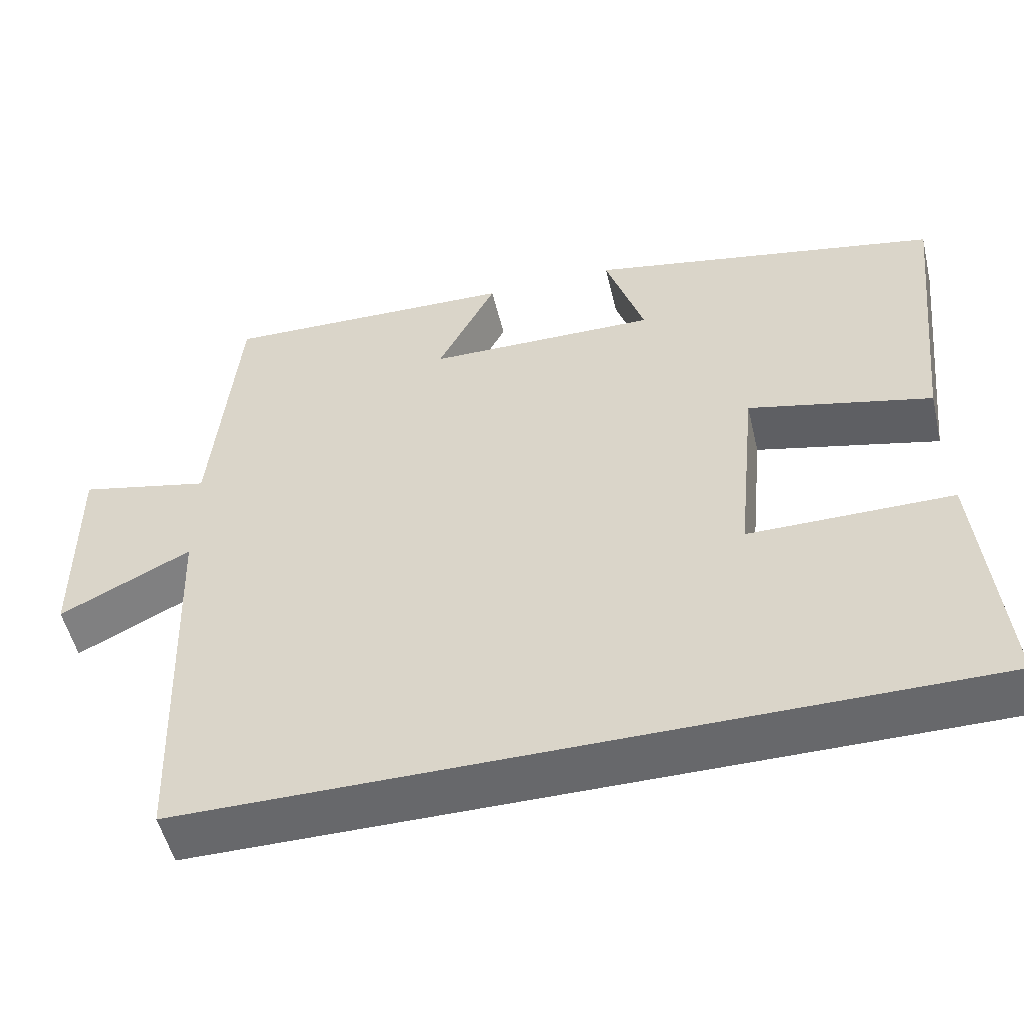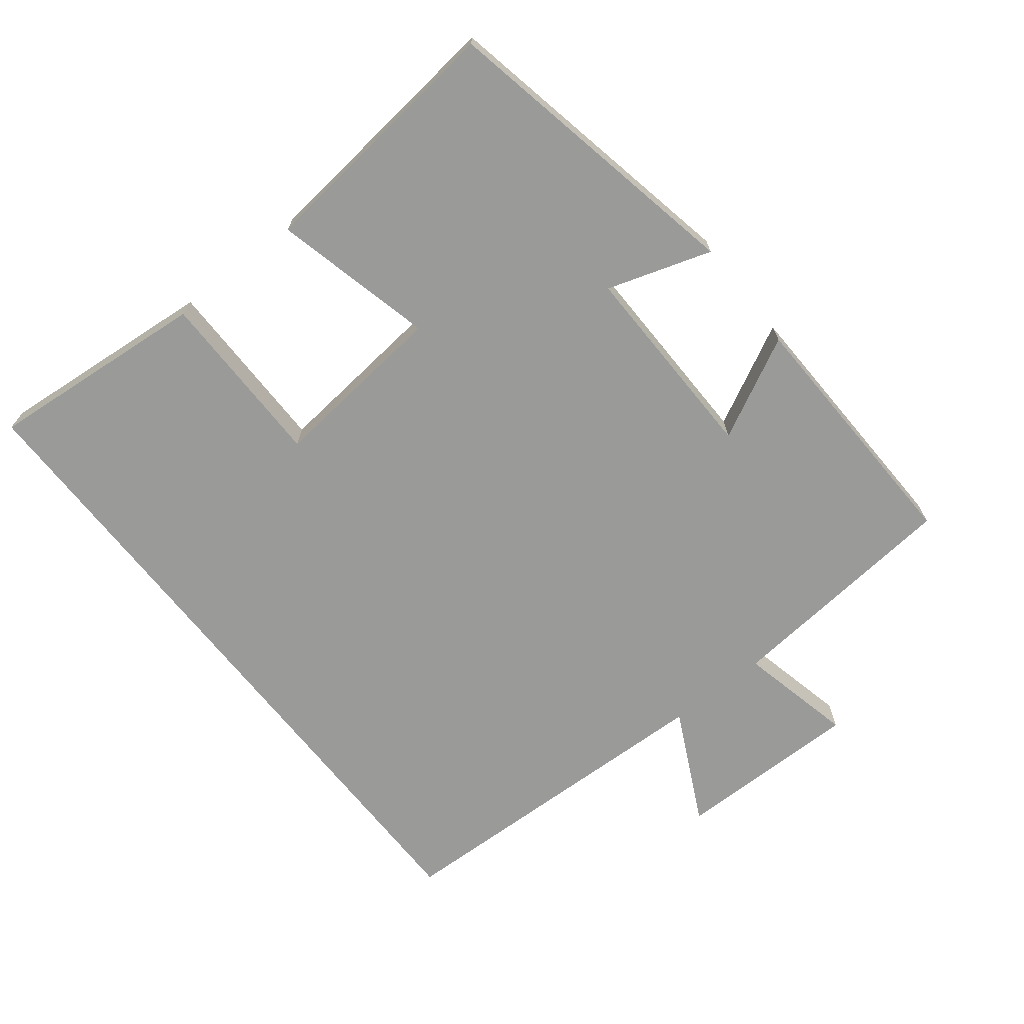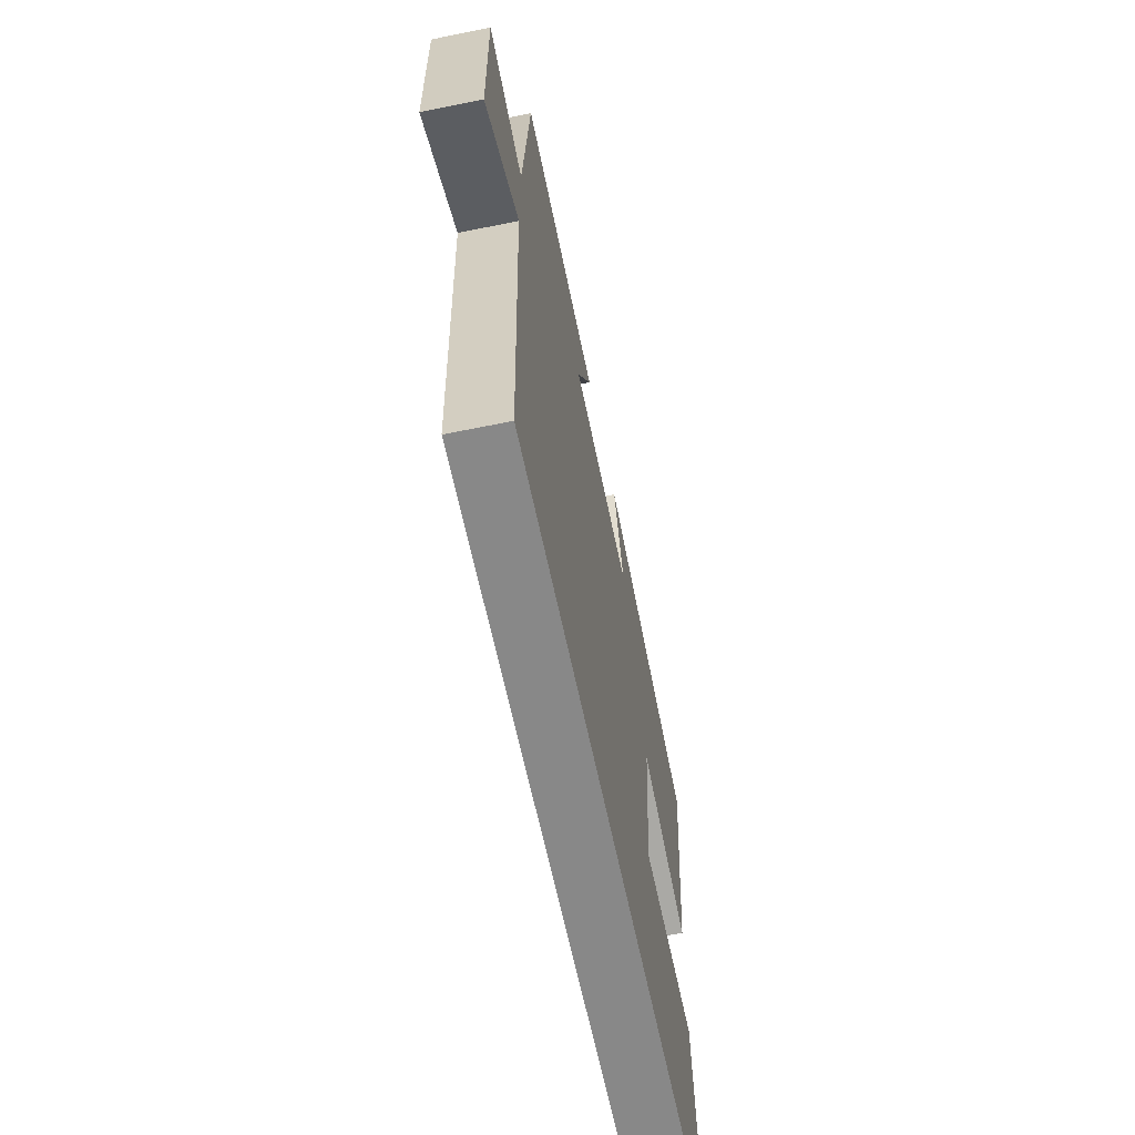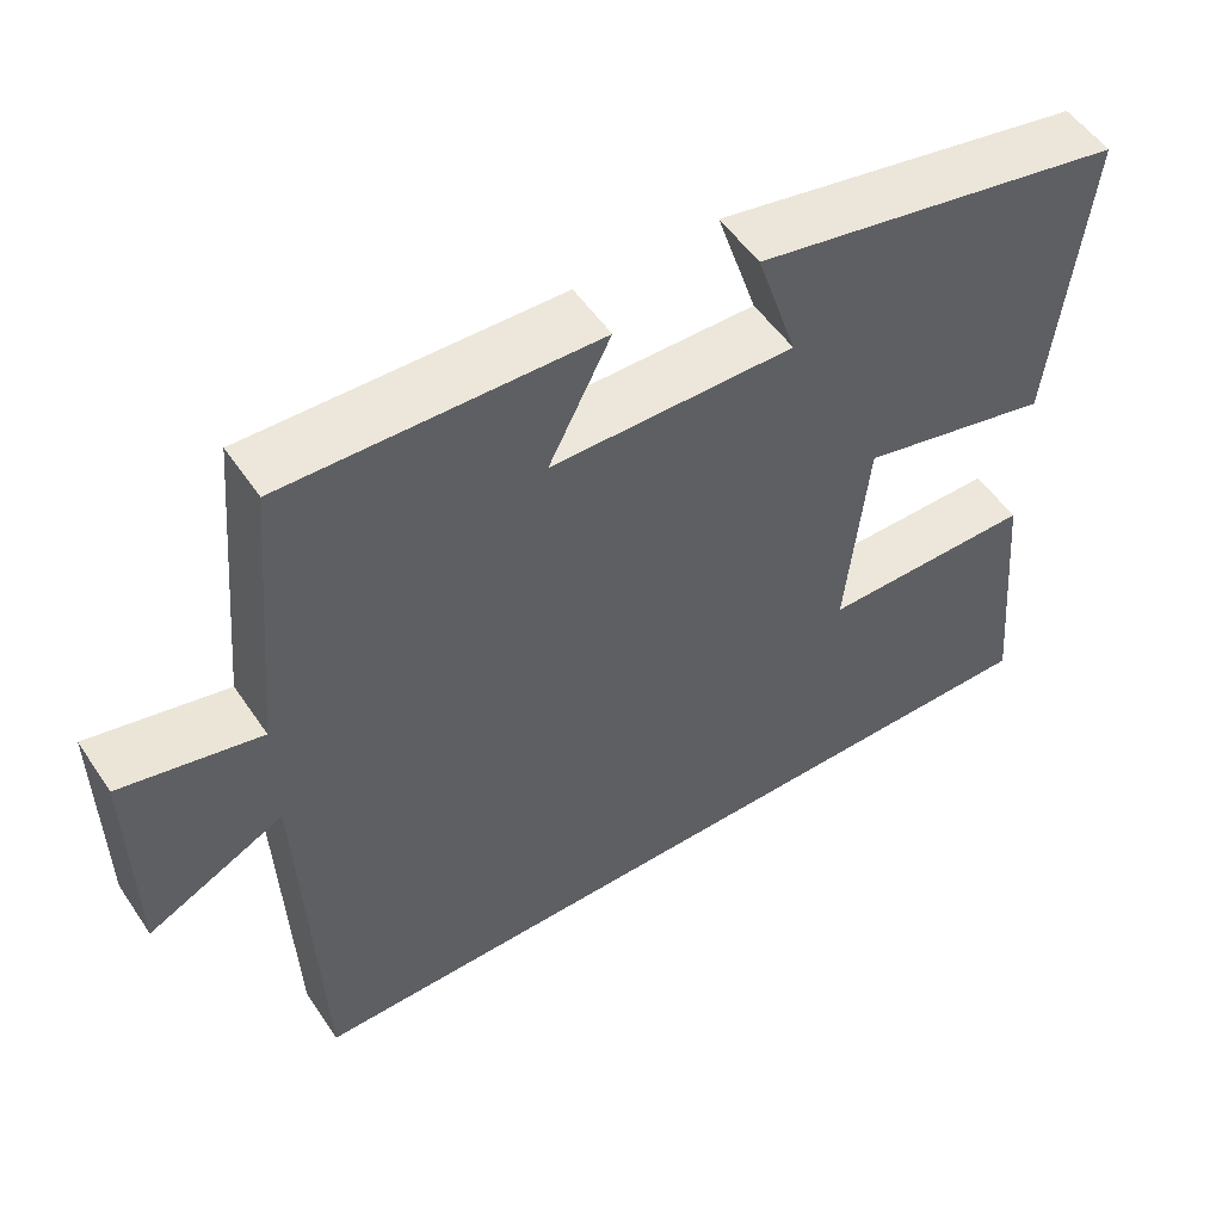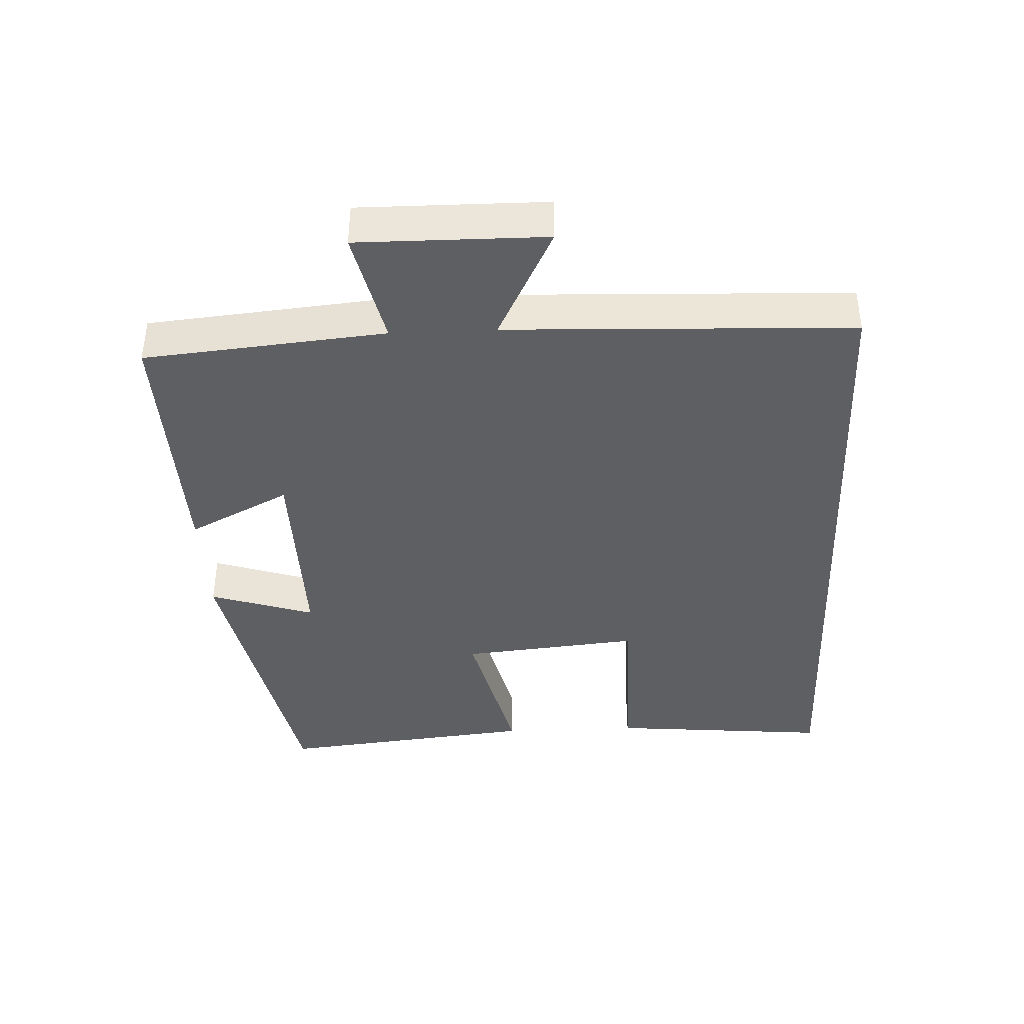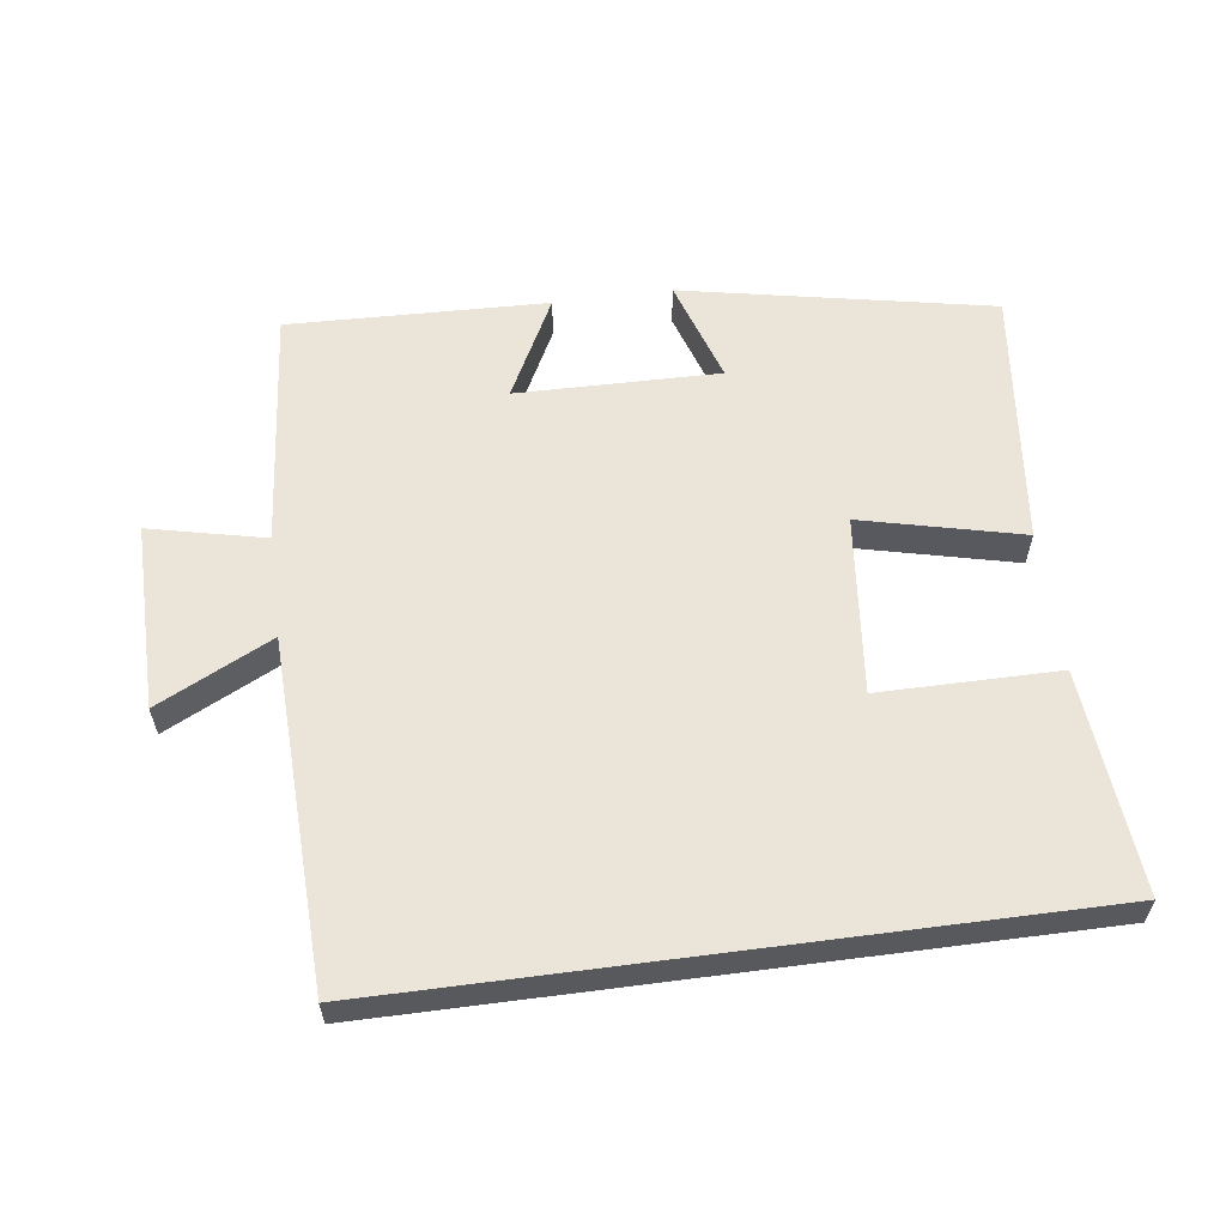
<metadata>
{"format":"obj","ext":"obj","renderer":"f3d","projection":"perspective","resolution":1024,"background":"white","views":[{"elev":-52.5,"azim":-166.6,"up":"+Z"},{"elev":-69.2,"azim":-51.6,"up":"+Y"},{"elev":-62.8,"azim":101.7,"up":"+Z"},{"elev":53.1,"azim":146.6,"up":"+Z"},{"elev":-40.1,"azim":92.6,"up":"+Y"},{"elev":59.3,"azim":172.5,"up":"+Y"}]}
</metadata>
<code>
v -0.53 0.07 -0.5
v -0.5 0.07 -0.175
v -0.238 0.07 -0.175
v -0.264 0.07 0.087
v -0.5 0.07 0.031
v -0.541 0.07 0.411
v -0.086 0.07 0.5
v -0.136 0.07 0.347
v 0.162 0.07 0.351
v 0.086 0.07 0.5
v 0.467 0.07 0.511
v 0.5 0.07 0.158
v 0.67 0.07 0.196
v 0.668 0.07 -0.078
v 0.5 0.07 0.006
v 0.481 0.07 -0.5
v -0.53 0 -0.5
v -0.5 0 -0.175
v -0.238 0 -0.175
v -0.264 0 0.087
v -0.5 0 0.031
v -0.541 0 0.411
v -0.086 0 0.5
v -0.136 0 0.347
v 0.162 0 0.351
v 0.086 0 0.5
v 0.467 0 0.511
v 0.5 0 0.158
v 0.67 0 0.196
v 0.668 0 -0.078
v 0.5 0 0.006
v 0.481 0 -0.5
f 15 16 1
f 12 13 14 15
f 9 10 11 12
f 8 9 12 15
f 5 6 7 8
f 4 5 8
f 3 4 8 15
f 1 2 3
f 1 3 15
f 17 32 31
f 31 30 29 28
f 28 27 26 25
f 31 28 25 24
f 24 23 22 21
f 24 21 20
f 31 24 20 19
f 19 18 17
f 31 19 17
f 1 17 18 2
f 2 18 19 3
f 3 19 20 4
f 4 20 21 5
f 5 21 22 6
f 6 22 23 7
f 7 23 24 8
f 8 24 25 9
f 9 25 26 10
f 10 26 27 11
f 11 27 28 12
f 12 28 29 13
f 13 29 30 14
f 14 30 31 15
f 15 31 32 16
f 16 32 17 1

</code>
